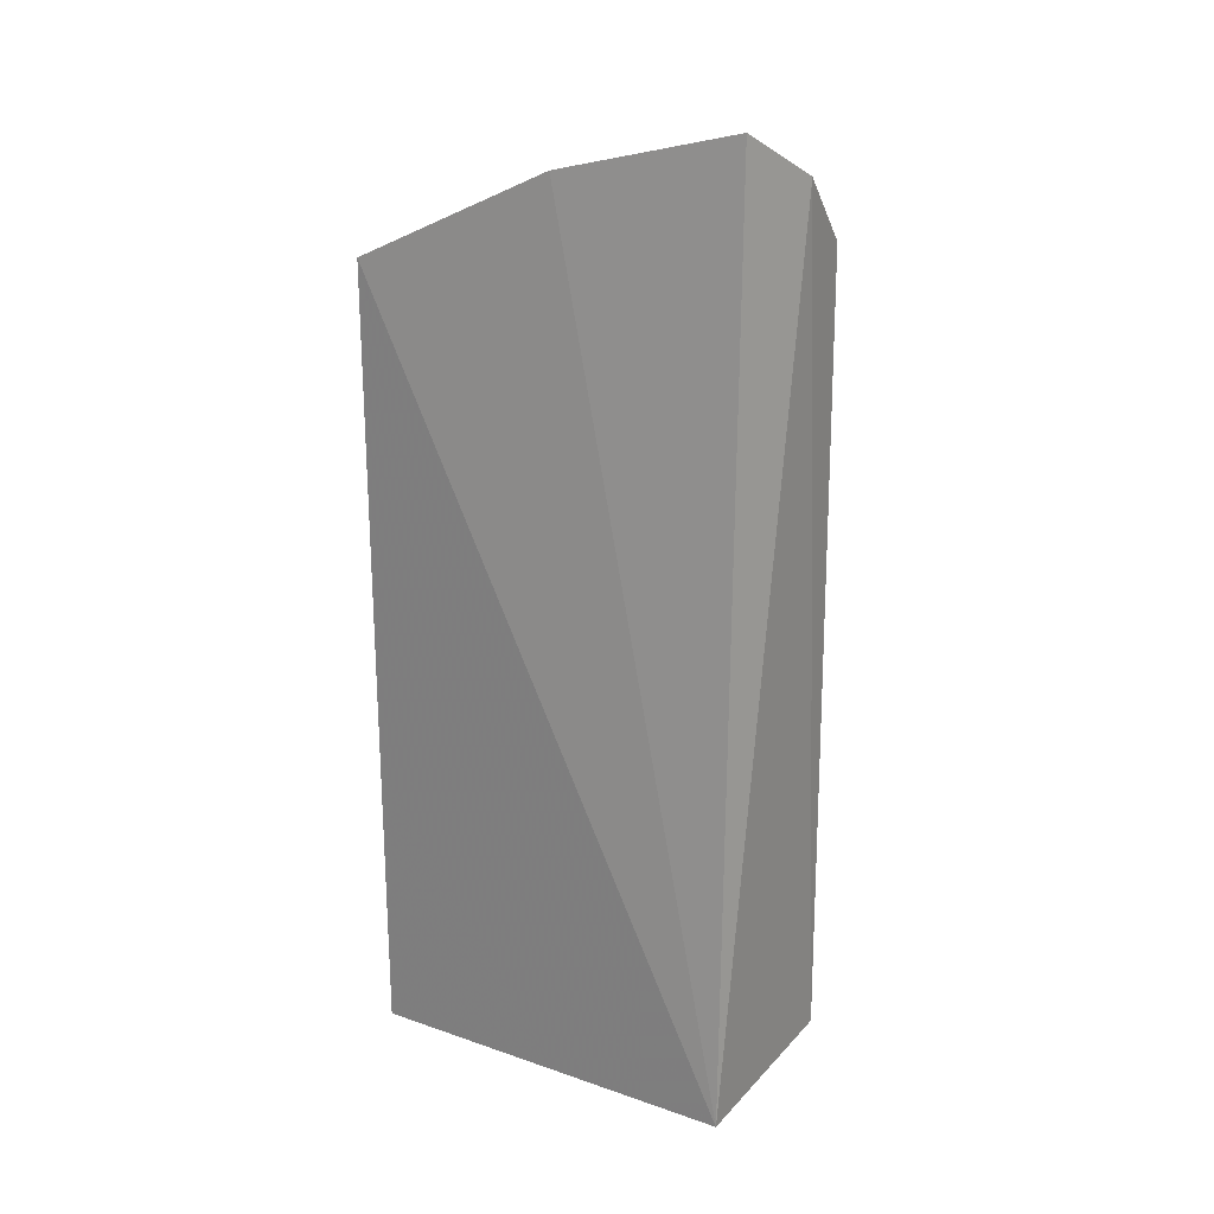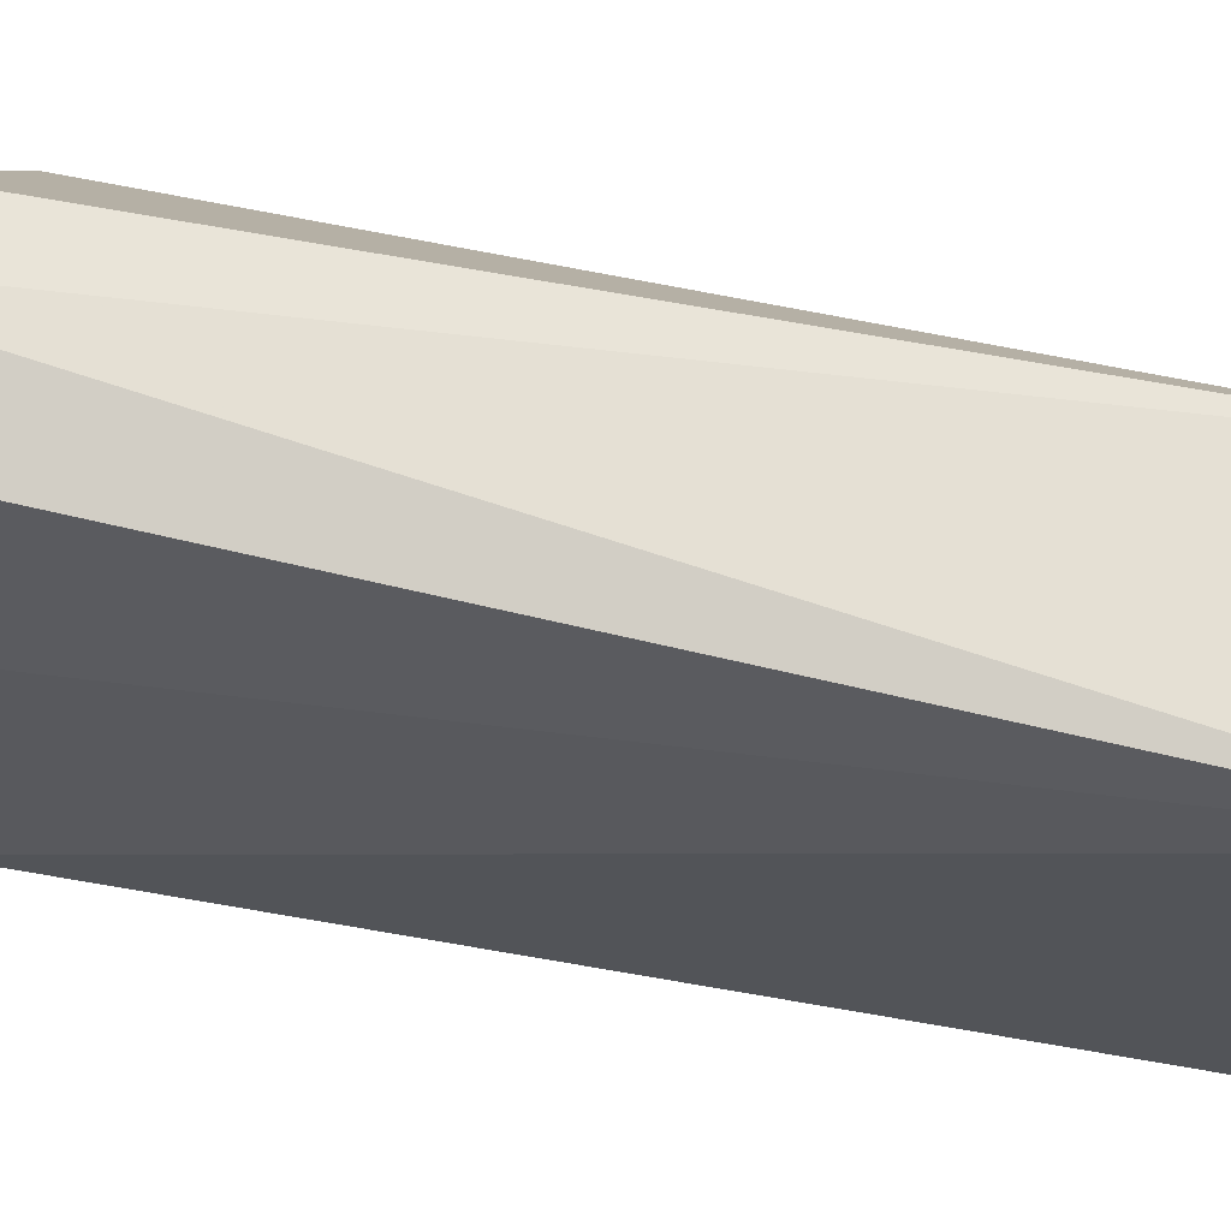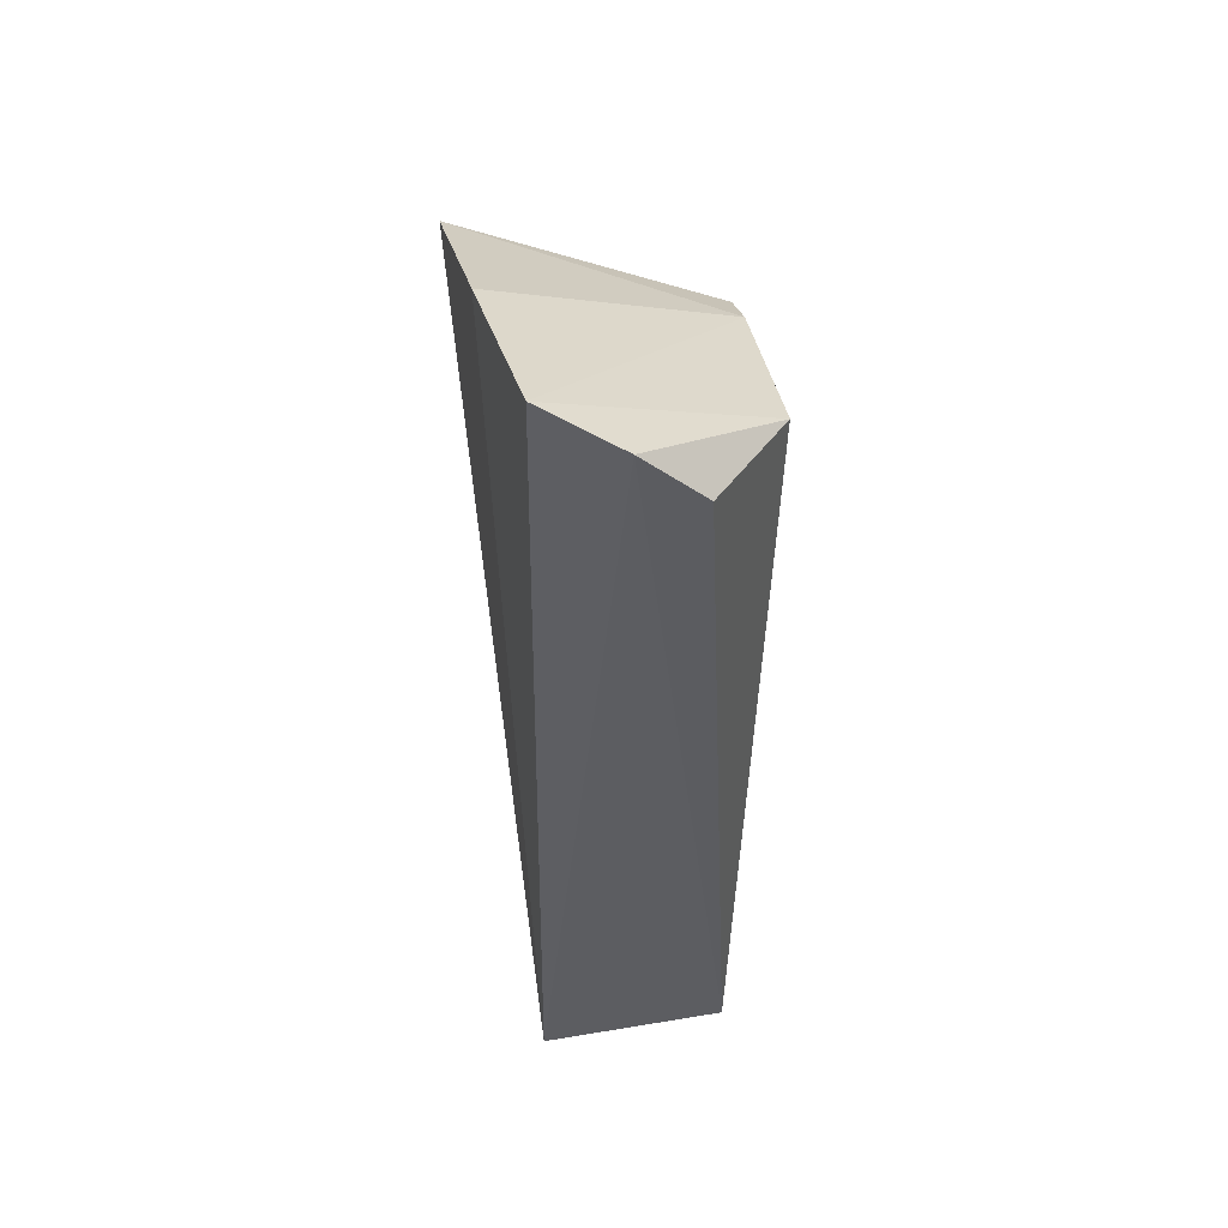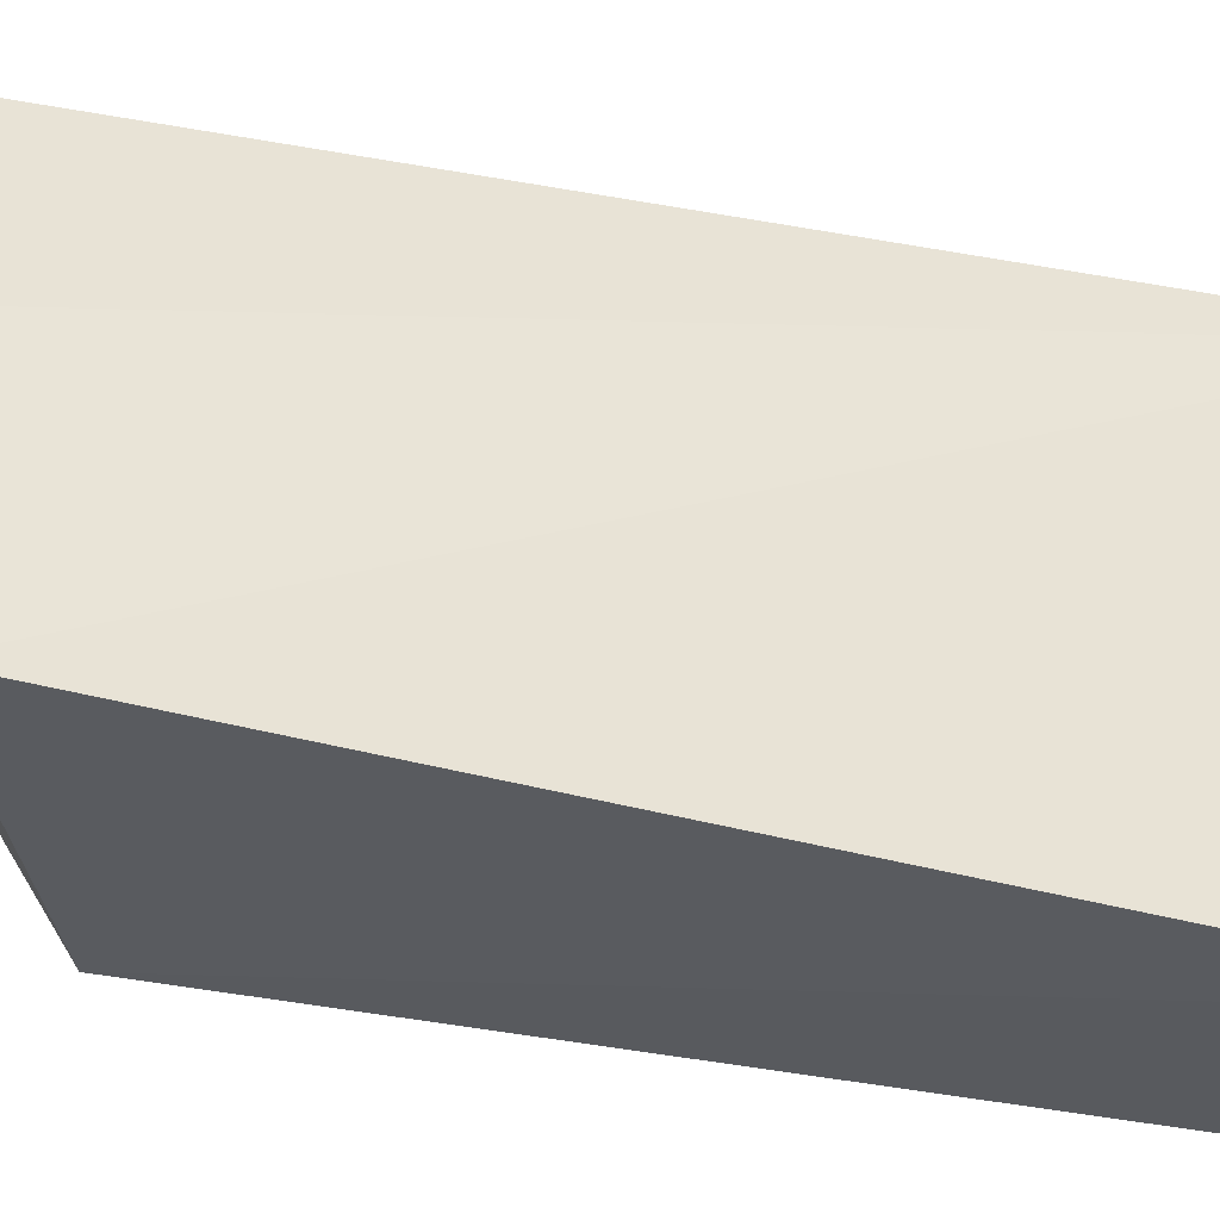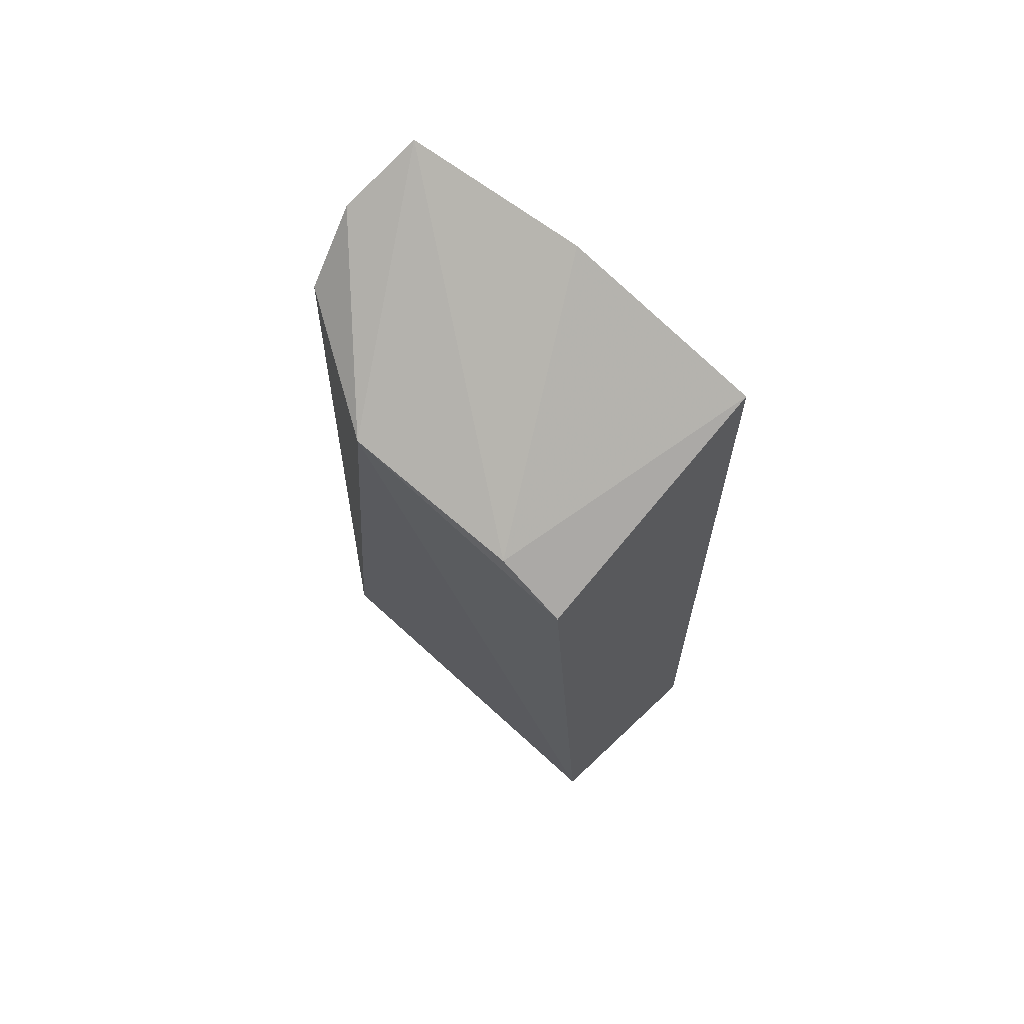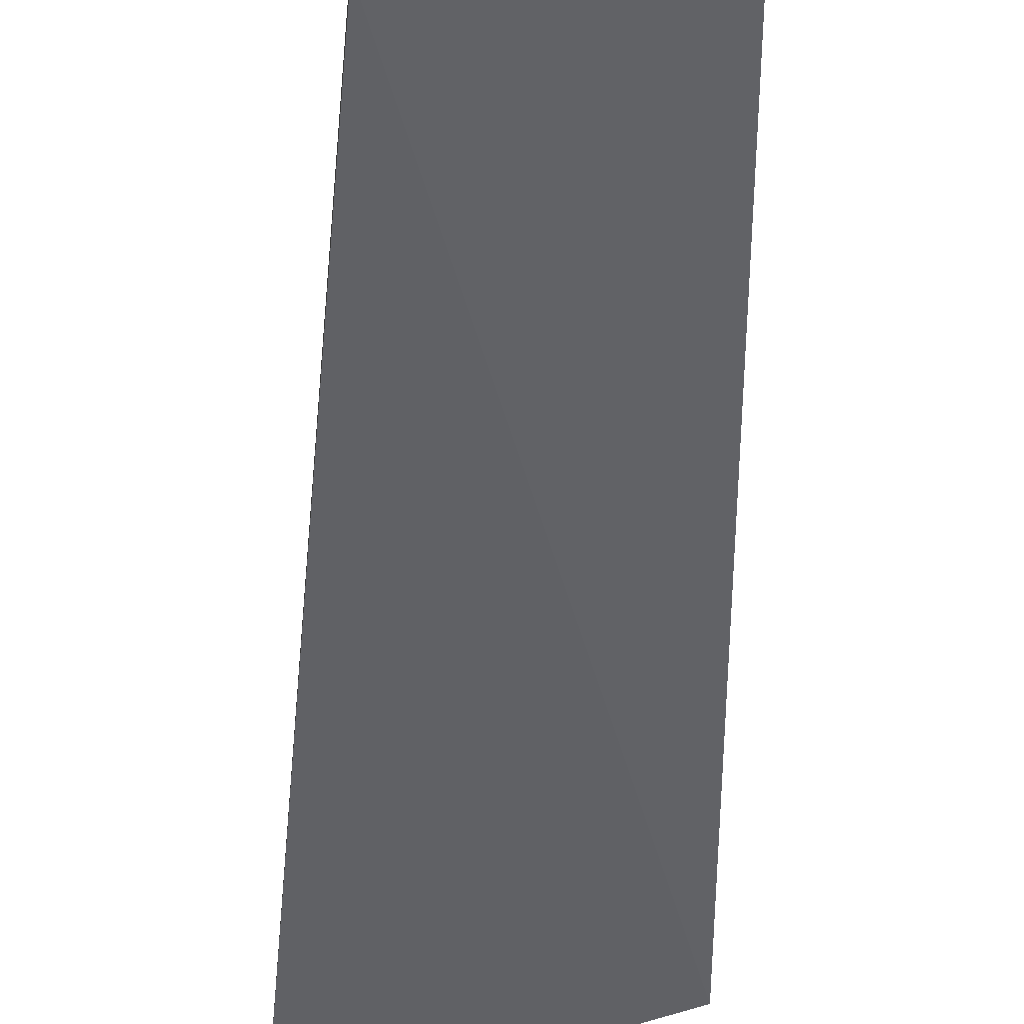
<metadata>
{"format":"obj","ext":"obj","renderer":"f3d","projection":"perspective","resolution":1024,"background":"white","views":[{"elev":19.4,"azim":124.4,"up":"+Z"},{"elev":67.2,"azim":102.6,"up":"+Y"},{"elev":49.3,"azim":174.6,"up":"+Z"},{"elev":-35.4,"azim":76.0,"up":"+Y"},{"elev":68.5,"azim":-48.9,"up":"+Z"},{"elev":-52.7,"azim":178.0,"up":"+Y"}]}
</metadata>
<code>
v -0.2219 -0.09481 0.06737
v -0.233 -0.1027 -0.1212
v -0.2326 -0.009077 -0.1191
v -0.2528 -0.003412 0.08793
v -0.2832 -0.09223 0.04265
v -0.2348 -0.00789 0.09791
v -0.2777 -0.09873 -0.1185
v -0.2272 -0.04854 0.08854
v -0.2833 -0.07602 0.05266
v -0.2764 -0.009789 -0.1135
v -0.2861 -0.03492 0.06295
v -0.2673 -0.005209 0.073
f 1 2 3
f 5 2 1
f 6 3 4
f 7 3 2
f 7 2 5
f 8 1 3
f 8 3 6
f 9 8 6
f 9 5 1
f 9 1 8
f 10 4 3
f 10 3 7
f 11 9 6
f 11 6 4
f 11 10 7
f 11 7 5
f 11 5 9
f 12 11 4
f 12 4 10
f 12 10 11

</code>
